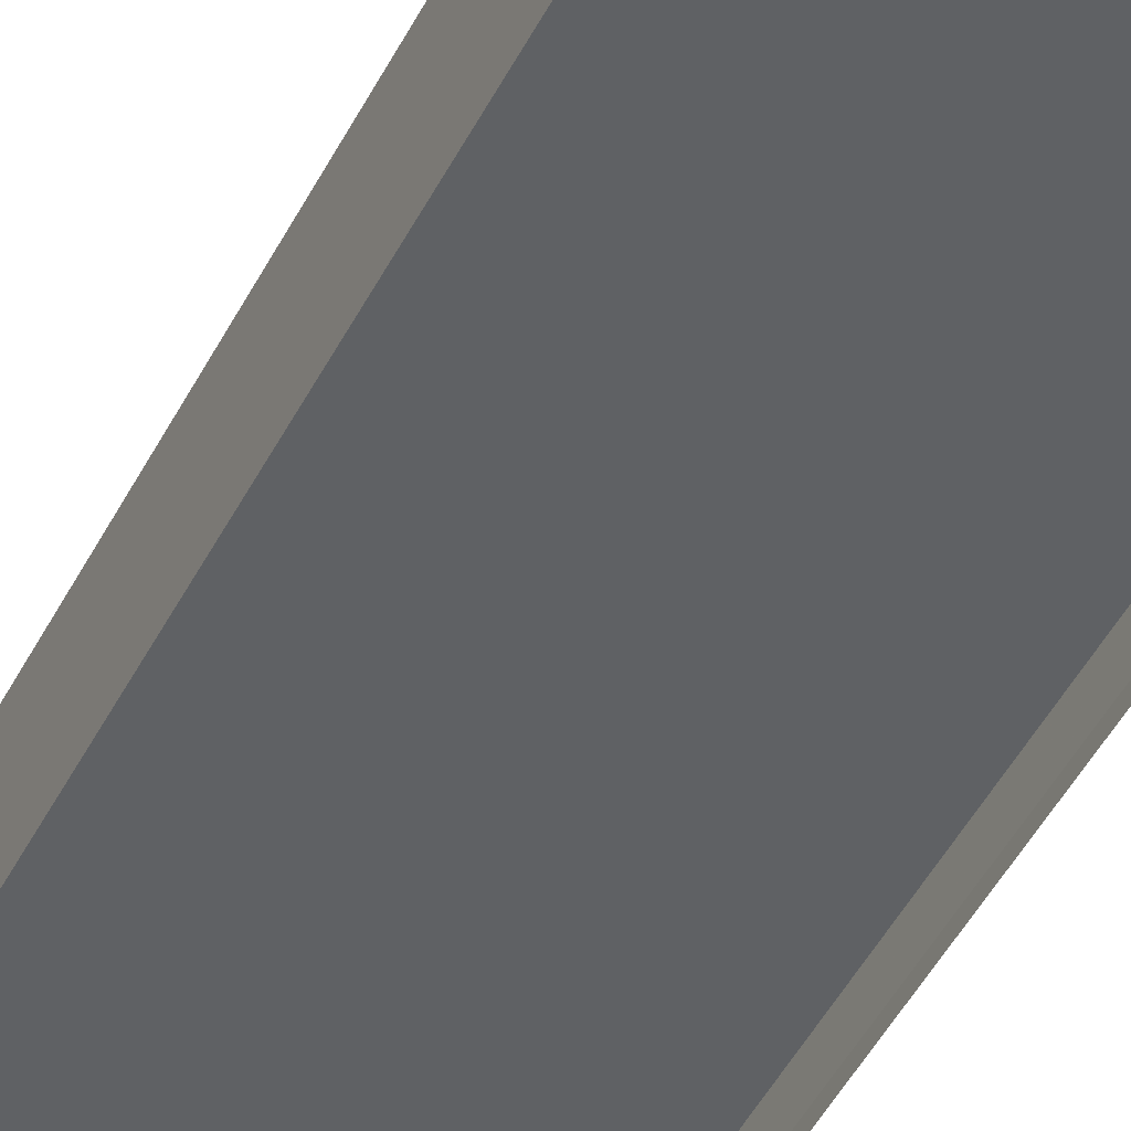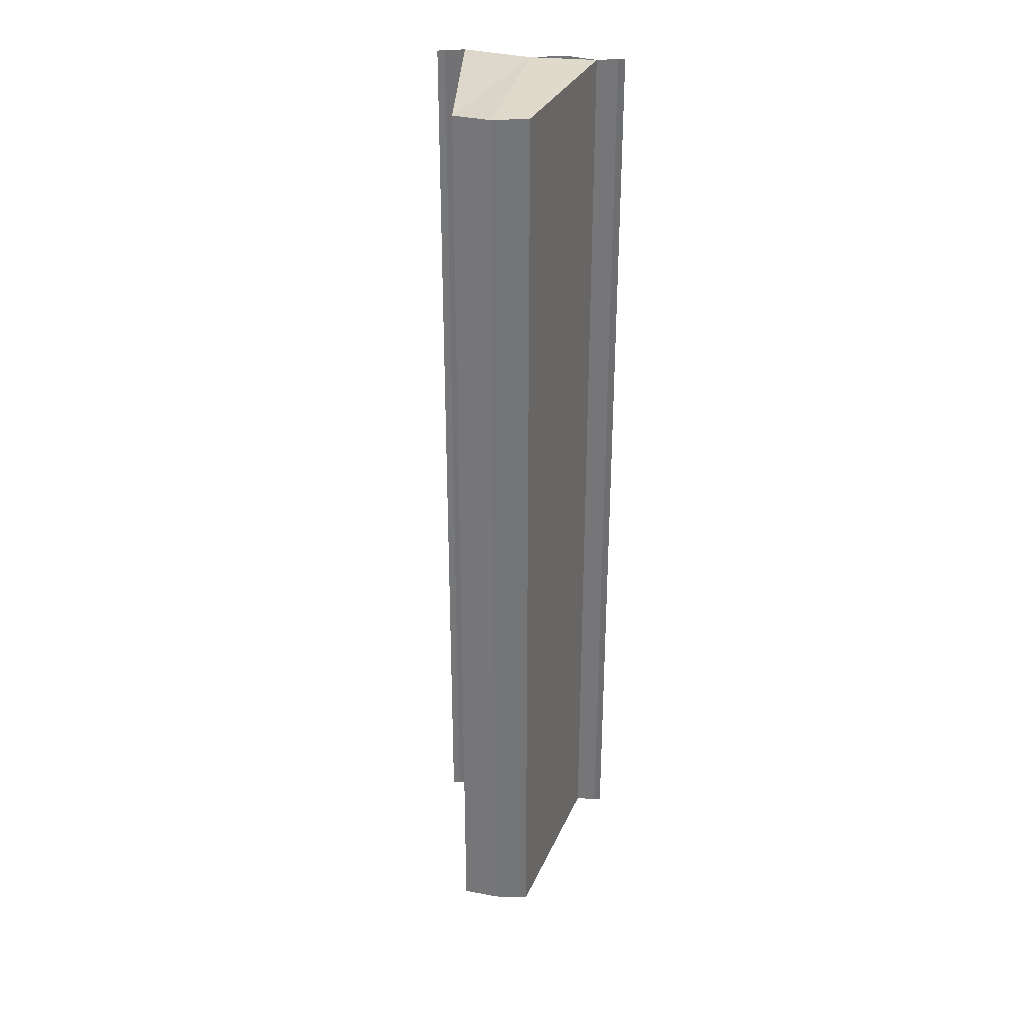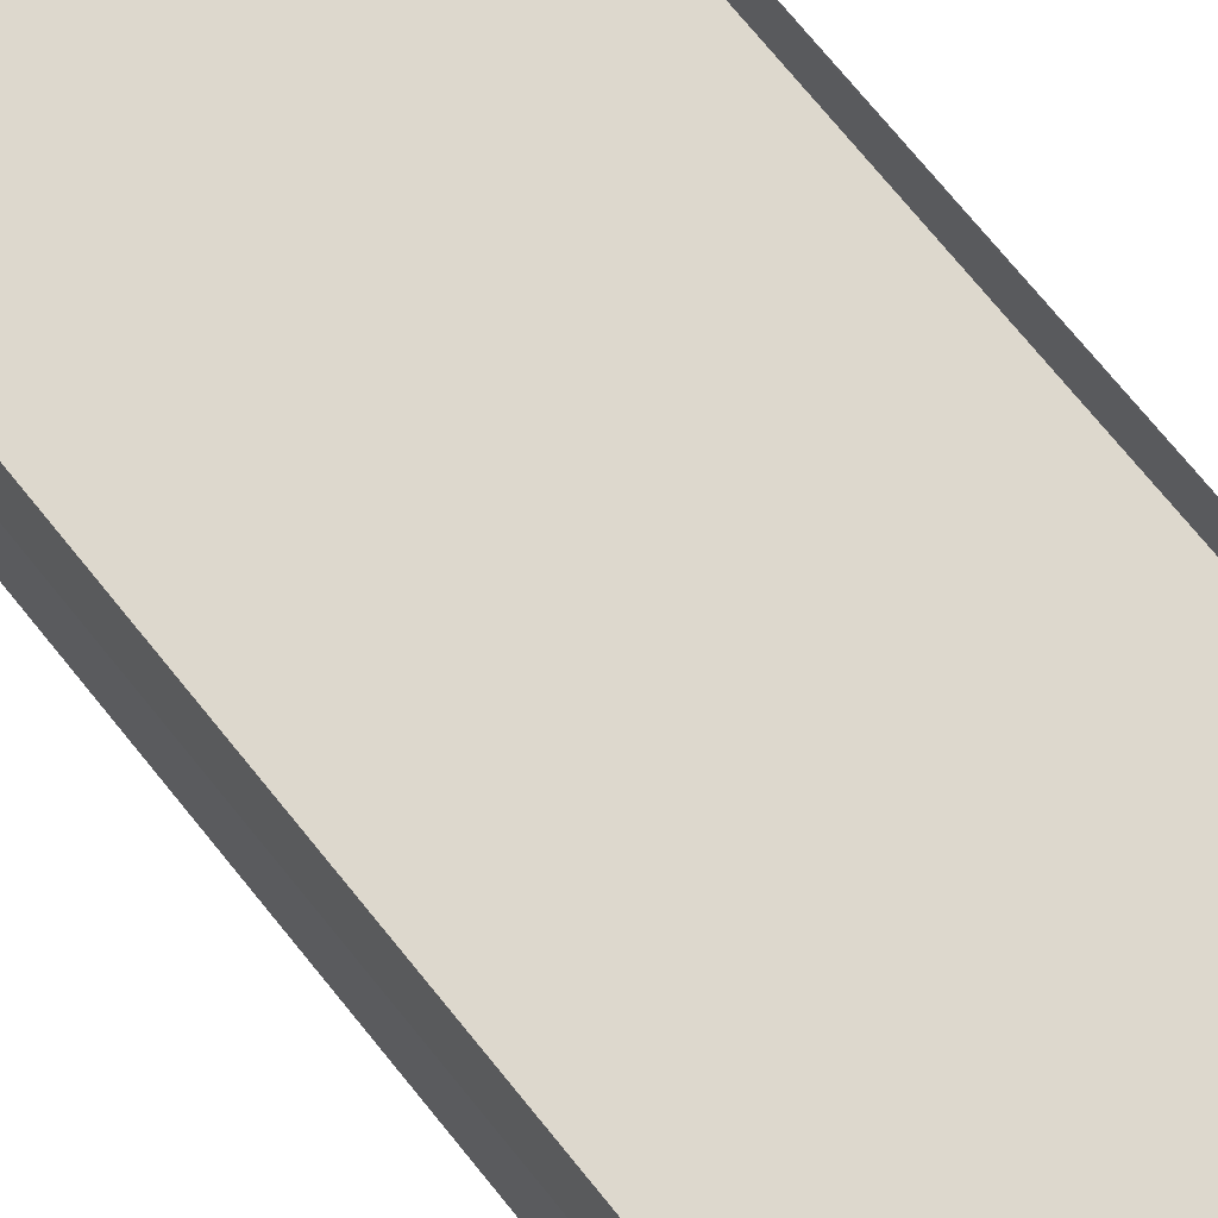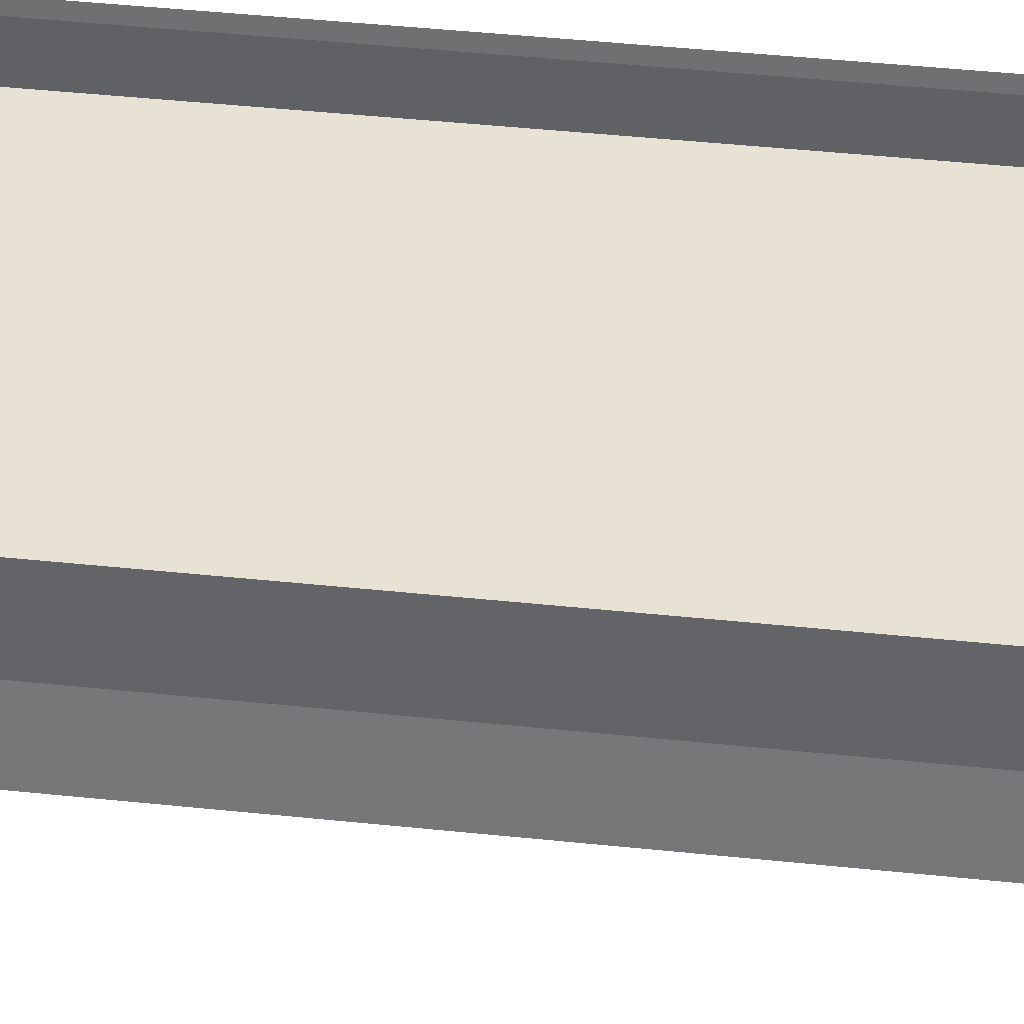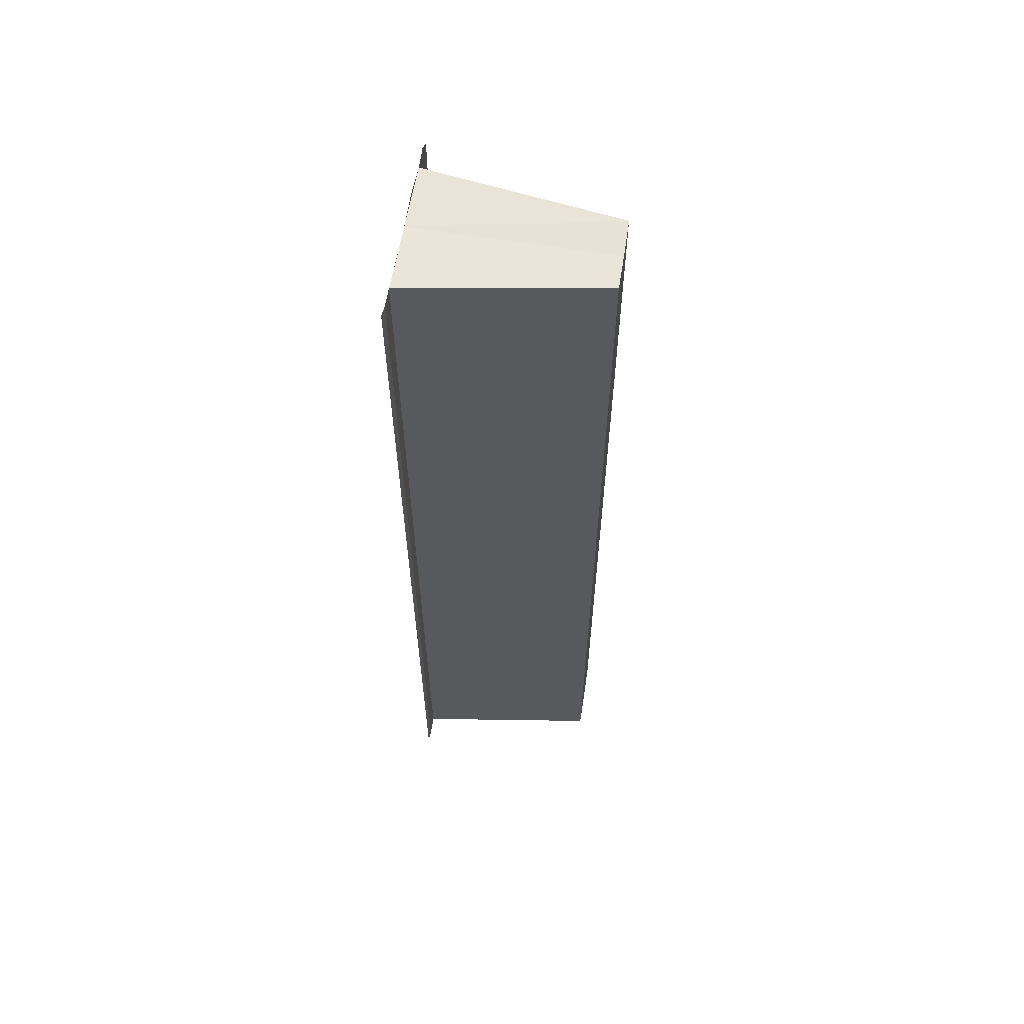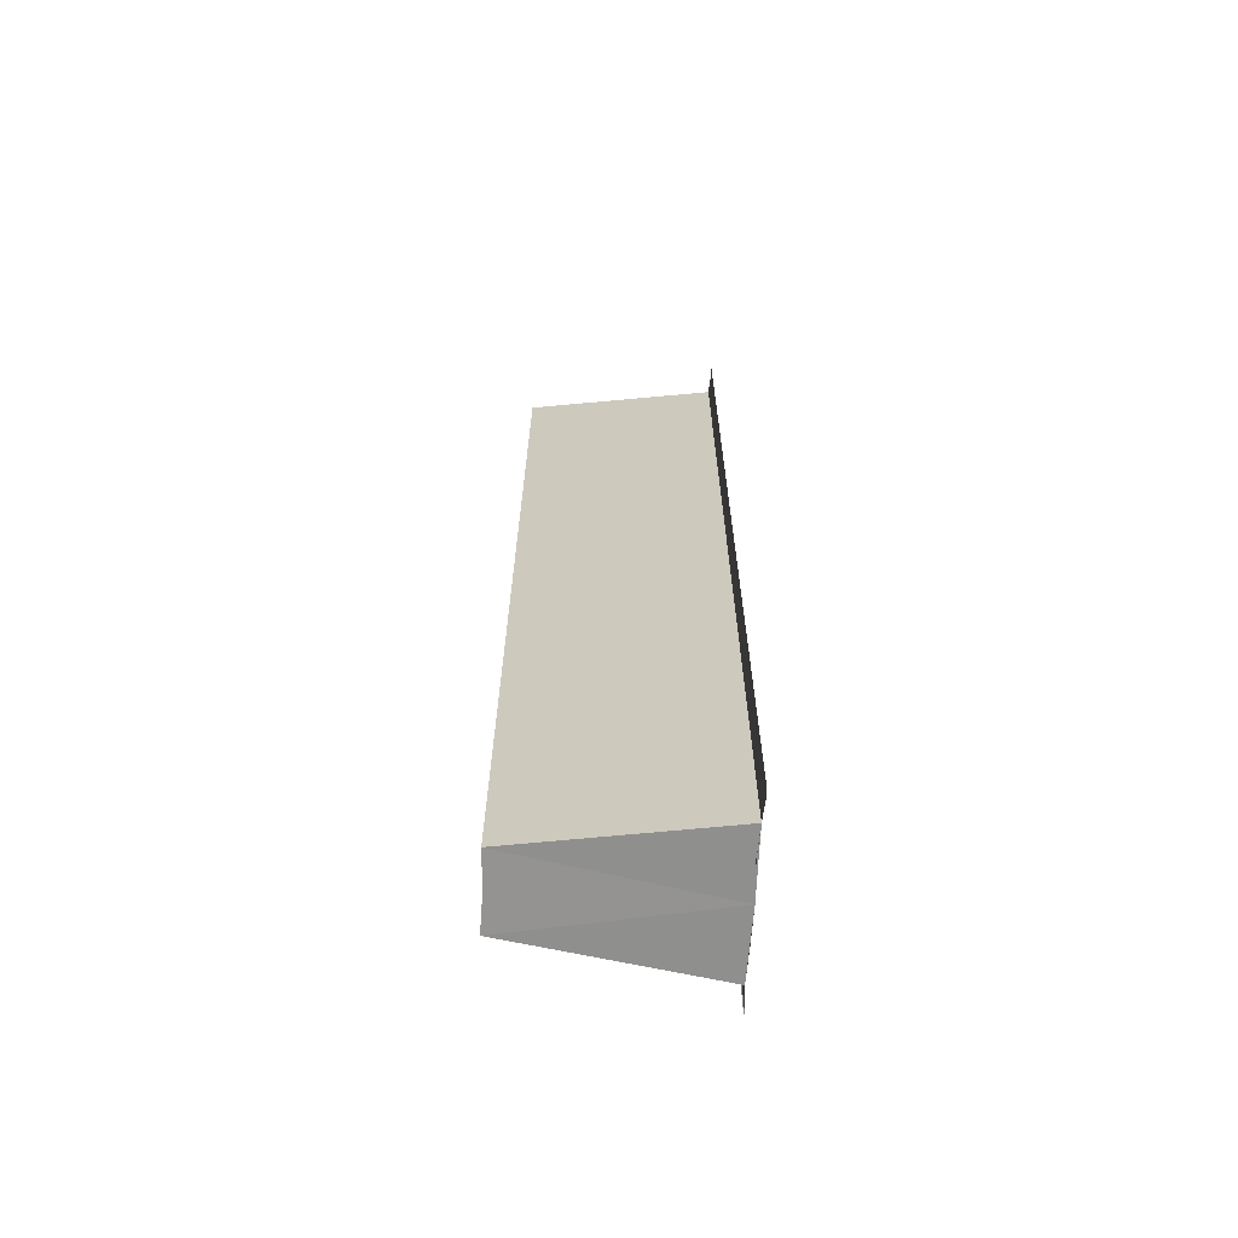
<metadata>
{"format":"obj","ext":"obj","renderer":"f3d","projection":"perspective","resolution":1024,"background":"white","views":[{"elev":-44.9,"azim":-25.4,"up":"+Z"},{"elev":31.8,"azim":-78.7,"up":"+Y"},{"elev":62.6,"azim":-37.0,"up":"+Z"},{"elev":33.2,"azim":-81.2,"up":"+Z"},{"elev":60.9,"azim":-170.4,"up":"+Y"},{"elev":-65.7,"azim":-3.4,"up":"+Y"}]}
</metadata>
<code>
o 9137
v 2225 1880 22.78
v 2225 1880 22.78
v 2225 1880 22.78
v 2225 1880 22.78
v 2225 1880 22.78
v 2225 1880 22.78
v 2225 1880 22.78
v 2225 1880 22.78
v 2225 1880 22.78
v 2225 1880 22.78
v 2225 1880 22.78
v 2225 1880 22.78
v 2225 1880 22.78
v 2225 1880 22.78
v 2225 1880 22.78
v 2225 1880 22.78
v 2225 1880 22.78
v 2225 1880 22.78
v 2225 1880 22.78
v 2225 1880 22.78
v 2225 1880 22.78
v 2225 1880 22.78
v 2225 1880 22.77
v 2225 1880 22.77
v 2225 1880 22.77
v 2225 1880 22.78
v 2225 1880 22.78
v 2225 1880 22.78
v 2225 1880 22.78
v 2225 1880 22.78
v 2225 1880 22.78
v 2225 1880 22.78
v 2225 1880 22.78
v 2225 1880 22.78
v 2225 1880 22.78
v 2225 1880 22.77
v 2225 1880 22.77
v 2225 1880 22.78
v 2225 1880 22.78
v 2225 1880 22.78
v 2225 1880 22.78
v 2225 1880 22.78
v 2225 1880 22.78
v 2225 1880 22.78
v 2225 1880 22.78
v 2225 1880 22.78
v 2225 1880 22.78
v 2225 1880 22.78
v 2225 1880 22.78
v 2225 1880 22.78
v 2225 1880 22.78
v 2225 1880 22.78
v 2225 1880 22.78
v 2225 1880 22.78
v 2225 1880 22.78
v 2225 1880 22.78
v 2225 1880 22.78
v 2225 1880 22.78
v 2225 1880 22.78
f 1 2 3
f 4 1 5
f 5 6 7
f 7 8 9
f 10 8 11
f 10 12 8
f 10 11 13
f 10 13 14
f 15 13 16
f 17 12 18
f 19 12 18
f 20 21 17
f 22 21 19
f 22 23 19
f 19 24 25
f 26 27 15
f 26 28 15
f 29 28 30
f 15 31 32
f 30 31 32
f 33 34 35
f 36 34 37
f 37 38 39
f 35 38 39
f 40 41 35
f 42 41 43
f 41 10 43
f 43 10 44
f 10 45 44
f 45 46 47
f 44 45 47
f 47 14 48
f 44 48 49
f 44 49 50
f 44 50 51
f 44 51 52
f 53 14 54
f 53 55 56
f 57 58 53
f 57 59 53

</code>
